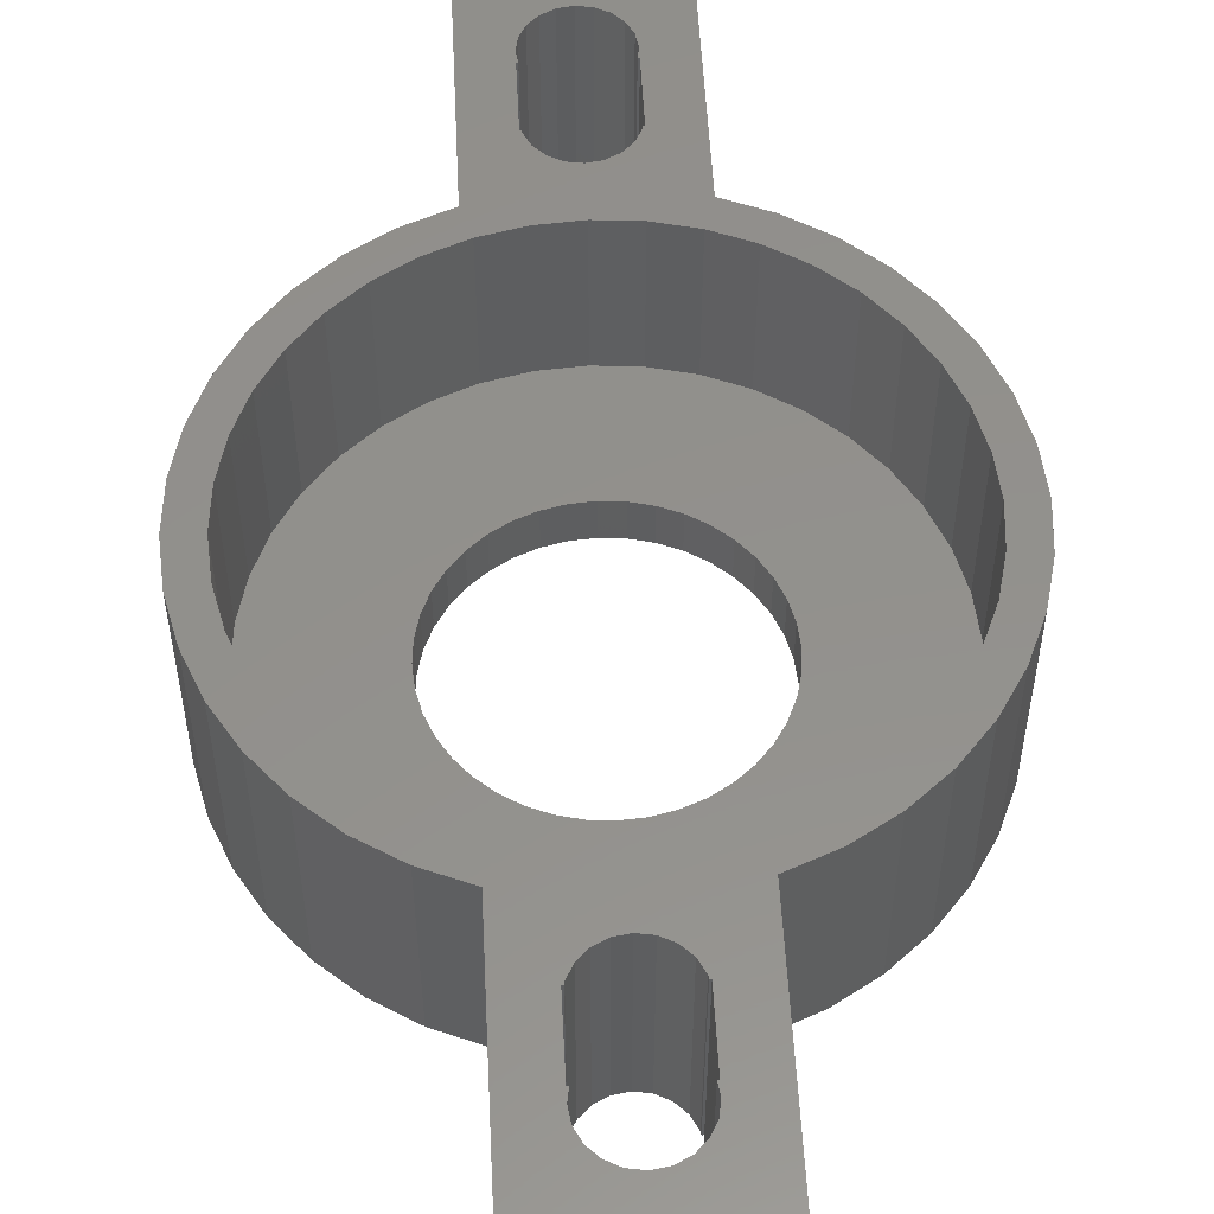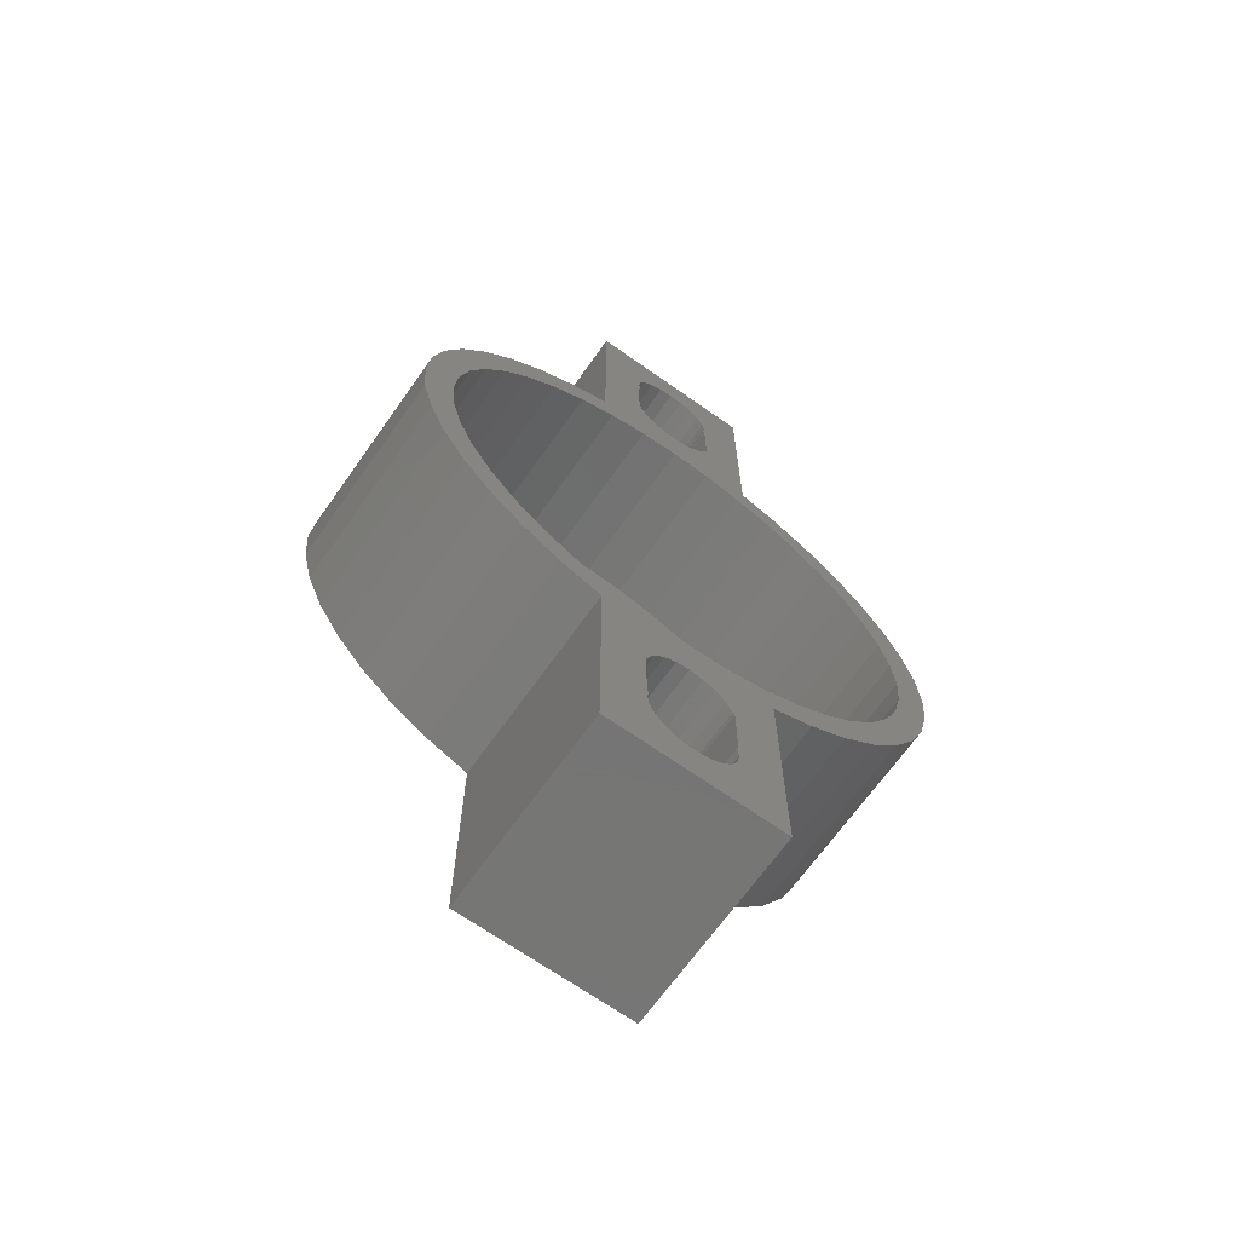
<metadata>
{"format":"stl","ext":"stl","renderer":"f3d","projection":"perspective","resolution":1024,"background":"white","views":[{"elev":54.2,"azim":177.1,"up":"+Z"},{"elev":-67.9,"azim":-35.3,"up":"+Y"}]}
</metadata>
<code>
# stl→obj: 356 verts, 720 faces
v -12.84 2.034 4.5
v -13 5.511e-16 4.5
v -12.84 -2.034 4.5
v -11.58 -5.902 4.5
v -12.36 -4.017 4.5
v -10.52 -7.641 4.5
v -11.03 -3.585 4.5
v -11.46 -1.815 4.5
v 10.34 -5.266 4.5
v 9.385 -6.818 4.5
v 11.58 -5.902 4.5
v -2 -18.5 4.5
v -4 -12.37 4.5
v -4 -23 4.5
v 3.585 -11.03 4.5
v 1.815 -11.46 4.5
v 4 -12.37 4.5
v 3.585 11.03 4.5
v 5.266 10.34 4.5
v 5.902 11.58 4.5
v -11.03 3.585 4.5
v -10.34 5.266 4.5
v 1.815 11.46 4.5
v 4.017 12.36 4.5
v -3.585 -11.03 4.5
v -4.017 -12.36 4.5
v 6.818 -9.385 4.5
v 5.266 -10.34 4.5
v 7.641 -10.52 4.5
v 0.618 14.1 4.5
v -4 12.37 4.5
v 4 12.37 4.5
v -6.818 9.385 4.5
v -4.017 12.36 4.5
v -9.385 6.818 4.5
v -9.192 9.192 4.5
v -7.641 10.52 4.5
v -10.34 -5.266 4.5
v -9.192 -9.192 4.5
v -11.58 5.902 4.5
v -10.52 7.641 4.5
v -12.36 4.017 4.5
v -8.202 -8.202 4.5
v -9.385 -6.818 4.5
v -7.641 -10.52 4.5
v 11.03 -3.585 4.5
v 12.36 -4.017 4.5
v 11.46 1.815 4.5
v 11.6 5.511e-16 4.5
v 13 5.511e-16 4.5
v -5.266 10.34 4.5
v -8.202 8.202 4.5
v -5.902 11.58 4.5
v 5.902 -11.58 4.5
v -0.618 20.9 4.5
v 0 21 4.5
v 4 23 4.5
v 8.202 -8.202 4.5
v 9.192 -9.192 4.5
v 0 11.6 4.5
v -3.585 11.03 4.5
v -1.815 11.46 4.5
v 7.641 10.52 4.5
v -5.266 -10.34 4.5
v 6.818 9.385 4.5
v 9.192 9.192 4.5
v 8.202 8.202 4.5
v 10.52 7.641 4.5
v -2 -19 4.5
v -1.921 -18.5 4.5
v 9.385 6.818 4.5
v 11.58 5.902 4.5
v 10.34 5.266 4.5
v 12.36 4.017 4.5
v 11.03 3.585 4.5
v 12.84 2.034 4.5
v 12.84 -2.034 4.5
v 11.46 -1.815 4.5
v 10.52 -7.641 4.5
v 4.017 -12.36 4.5
v 4 -23 4.5
v 1.902 -19.62 4.5
v 1.618 -20.18 4.5
v -11.46 1.815 4.5
v -5.902 -11.58 4.5
v -6.818 -9.385 4.5
v -4 23 4.5
v -1.921 18.5 4.5
v -2 19 4.5
v -1.902 19.62 4.5
v 0.618 20.9 4.5
v 1.176 20.62 4.5
v -1.618 20.18 4.5
v -1.176 20.62 4.5
v -1.618 -14.82 4.5
v 1.902 19.62 4.5
v 2 19 4.5
v -1.902 -15.38 4.5
v -1.176 -14.38 4.5
v 2 18.5 4.5
v 1.921 18.5 4.5
v 0 14 4.5
v -0.618 14.1 4.5
v 2 15.5 4.5
v 1.902 15.38 4.5
v 1.618 14.82 4.5
v -1.176 14.38 4.5
v 1.176 14.38 4.5
v -1.618 14.82 4.5
v 1.921 15.5 4.5
v -11.6 5.511e-16 4.5
v -2 18.5 4.5
v -2 -15.5 4.5
v -1.921 -15.5 4.5
v 1.176 -20.62 4.5
v 0.618 -20.9 4.5
v -1.815 -11.46 4.5
v 2 -15.5 4.5
v 2 -18.5 4.5
v -0.618 -14.1 4.5
v 0 -11.6 4.5
v 0 -14 4.5
v 1.921 -15.5 4.5
v 1.902 -15.38 4.5
v 0.618 -14.1 4.5
v 2 -19 4.5
v 1.176 -14.38 4.5
v 1.618 -14.82 4.5
v 1.921 -18.5 4.5
v 0 -21 4.5
v -0.618 -20.9 4.5
v -1.176 -20.62 4.5
v -1.618 -20.18 4.5
v -1.902 -19.62 4.5
v 1.618 20.18 4.5
v -2 15.5 4.5
v -1.902 15.38 4.5
v -1.921 15.5 4.5
v -13 -5.511e-16 -4.5
v -12.84 -2.034 -4.5
v -12.84 2.034 -4.5
v -12.36 4.017 -4.5
v -11.58 5.902 -4.5
v -10.52 7.641 -4.5
v -9.192 9.192 -4.5
v -7.641 10.52 -4.5
v -5.902 11.58 -4.5
v -4.017 12.36 -4.5
v -4 12.37 -4.5
v -4 23 -4.5
v 4 23 -4.5
v 4 12.37 -4.5
v 4.017 12.36 -4.5
v 5.902 11.58 -4.5
v 7.641 10.52 -4.5
v 9.192 9.192 -4.5
v 10.52 7.641 -4.5
v 11.58 5.902 -4.5
v 12.36 4.017 -4.5
v 12.84 2.034 -4.5
v 13 -5.511e-16 -4.5
v 12.84 -2.034 -4.5
v 12.36 -4.017 -4.5
v 11.58 -5.902 -4.5
v 10.52 -7.641 -4.5
v 9.192 -9.192 -4.5
v 7.641 -10.52 -4.5
v 5.902 -11.58 -4.5
v 4.017 -12.36 -4.5
v 4 -12.37 -4.5
v 4 -23 -4.5
v -4 -23 -4.5
v -4 -12.37 -4.5
v -4.017 -12.36 -4.5
v -5.902 -11.58 -4.5
v -7.641 -10.52 -4.5
v -9.192 -9.192 -4.5
v -10.52 -7.641 -4.5
v -11.58 -5.902 -4.5
v -12.36 -4.017 -4.5
v -11.46 -1.815 -2.55
v -11.6 -3.123e-16 -2.55
v -11.46 1.815 -2.55
v -11.03 -3.585 -2.55
v -10.34 -5.266 -2.55
v -9.385 -6.818 -2.55
v -8.202 -8.202 -2.55
v -6.818 -9.385 -2.55
v -5.266 -10.34 -2.55
v -3.585 -11.03 -2.55
v -1.815 -11.46 -2.55
v 0 -11.6 -2.55
v 1.815 -11.46 -2.55
v 3.585 -11.03 -2.55
v 5.266 -10.34 -2.55
v 6.818 -9.385 -2.55
v 8.202 -8.202 -2.55
v 9.385 -6.818 -2.55
v 10.34 -5.266 -2.55
v 11.03 -3.585 -2.55
v 11.46 -1.815 -2.55
v 11.6 -3.123e-16 -2.55
v 11.46 1.815 -2.55
v 11.03 3.585 -2.55
v 10.34 5.266 -2.55
v 9.385 6.818 -2.55
v 8.202 8.202 -2.55
v 6.818 9.385 -2.55
v 5.266 10.34 -2.55
v 3.585 11.03 -2.55
v 1.815 11.46 -2.55
v 0 11.6 -2.55
v -1.815 11.46 -2.55
v -3.585 11.03 -2.55
v -5.266 10.34 -2.55
v -6.818 9.385 -2.55
v -8.202 8.202 -2.55
v -9.385 6.818 -2.55
v -10.34 5.266 -2.55
v -11.03 3.585 -2.55
v -1.921 18.5 -4.5
v -2 19 -4.5
v -2 18.5 -4.5
v -2 15.5 -4.5
v -1.921 15.5 -4.5
v -1.902 15.38 -4.5
v -1.618 14.82 -4.5
v -1.176 14.38 -4.5
v -0.618 14.1 -4.5
v 0 14 -4.5
v 0.618 14.1 -4.5
v 1.176 14.38 -4.5
v 1.618 14.82 -4.5
v 1.902 15.38 -4.5
v 1.921 15.5 -4.5
v 2 15.5 -4.5
v 2 18.5 -4.5
v 1.921 18.5 -4.5
v 2 19 -4.5
v 1.902 19.62 -4.5
v 1.618 20.18 -4.5
v 1.176 20.62 -4.5
v 0.618 20.9 -4.5
v 0 21 -4.5
v -0.618 20.9 -4.5
v -1.176 20.62 -4.5
v -1.618 20.18 -4.5
v -1.902 19.62 -4.5
v -2 -18.5 -4.5
v -2 -15.5 -4.5
v -1.921 -18.5 -4.5
v -2 -19 -4.5
v -1.902 -19.62 -4.5
v -1.618 -20.18 -4.5
v -1.176 -20.62 -4.5
v -0.618 -20.9 -4.5
v 0 -21 -4.5
v 0.618 -20.9 -4.5
v 1.176 -20.62 -4.5
v 1.618 -20.18 -4.5
v 1.902 -19.62 -4.5
v 2 -19 -4.5
v 1.921 -18.5 -4.5
v 2 -18.5 -4.5
v 2 -15.5 -4.5
v 1.921 -15.5 -4.5
v 1.902 -15.38 -4.5
v 1.618 -14.82 -4.5
v 1.176 -14.38 -4.5
v 0.618 -14.1 -4.5
v 0 -14 -4.5
v -0.618 -14.1 -4.5
v -1.176 -14.38 -4.5
v -1.618 -14.82 -4.5
v -1.902 -15.38 -4.5
v -1.921 -15.5 -4.5
v -2.724 5.346 -4.5
v 0 6 -4.5
v 1.854 5.706 -4.5
v 3.527 4.854 -4.5
v 4.243 4.243 -4.5
v 5.346 2.724 -4.5
v 5.926 0.9386 -4.5
v 6 -5.511e-16 -4.5
v 5.706 -1.854 -4.5
v 5.346 -2.724 -4.5
v 4.243 -4.243 -4.5
v 2.724 -5.346 -4.5
v 0.9386 -5.926 -4.5
v -1.854 -5.706 -4.5
v 0.9386 5.926 -4.5
v -5.926 0.9386 -4.5
v -5.706 1.854 -4.5
v -6 -5.511e-16 -4.5
v 5.706 1.854 -4.5
v -5.926 -0.9386 -4.5
v -5.706 -1.854 -4.5
v -5.346 -2.724 -4.5
v -4.854 -3.527 -4.5
v -4.243 -4.243 -4.5
v -2.724 -5.346 -4.5
v -3.527 -4.854 -4.5
v 0 -6 -4.5
v -0.9386 -5.926 -4.5
v 1.854 -5.706 -4.5
v 3.527 -4.854 -4.5
v 4.854 -3.527 -4.5
v 5.926 -0.9386 -4.5
v 4.854 3.527 -4.5
v 2.724 5.346 -4.5
v -0.9386 5.926 -4.5
v -1.854 5.706 -4.5
v -3.527 4.854 -4.5
v -4.854 3.527 -4.5
v -4.243 4.243 -4.5
v -5.346 2.724 -4.5
v -1.854 -5.706 -2.55
v -2.724 -5.346 -2.55
v -3.527 -4.854 -2.55
v 1.854 -5.706 -2.55
v 0.9386 -5.926 -2.55
v 3.527 -4.854 -2.55
v 2.724 -5.346 -2.55
v 4.243 -4.243 -2.55
v 5.346 -2.724 -2.55
v 4.854 -3.527 -2.55
v 5.926 -0.9386 -2.55
v 5.706 -1.854 -2.55
v -4.243 -4.243 -2.55
v -4.854 -3.527 -2.55
v 5.346 2.724 -2.55
v 5.706 1.854 -2.55
v -0.9386 5.926 -2.55
v 0 6 -2.55
v 0.9386 5.926 -2.55
v 1.854 5.706 -2.55
v 4.854 3.527 -2.55
v -5.346 -2.724 -2.55
v -3.527 4.854 -2.55
v -2.724 5.346 -2.55
v 2.724 5.346 -2.55
v -4.854 3.527 -2.55
v -5.346 2.724 -2.55
v -4.243 4.243 -2.55
v -1.854 5.706 -2.55
v -5.706 1.854 -2.55
v 3.527 4.854 -2.55
v 4.243 4.243 -2.55
v 5.926 0.9386 -2.55
v 6 -3.123e-16 -2.55
v -5.706 -1.854 -2.55
v 0 -6 -2.55
v -0.9386 -5.926 -2.55
v -5.926 -0.9386 -2.55
v -6 -3.123e-16 -2.55
v -5.926 0.9386 -2.55
f 1 2 3
f 4 1 5
f 5 1 3
f 6 1 4
f 7 1 6
f 7 8 1
f 9 10 11
f 12 13 14
f 15 16 17
f 18 19 20
f 21 22 1
f 23 18 24
f 25 26 13
f 27 28 29
f 30 31 32
f 33 31 34
f 22 35 1
f 36 1 37
f 38 7 39
f 40 1 41
f 42 1 40
f 43 44 45
f 46 9 47
f 48 49 50
f 33 51 31
f 35 52 53
f 37 35 53
f 37 1 35
f 28 15 54
f 55 56 57
f 58 27 59
f 23 24 32
f 60 23 32
f 31 51 61
f 31 62 32
f 31 61 62
f 24 18 20
f 62 60 32
f 20 19 63
f 25 64 26
f 63 65 66
f 66 67 68
f 69 70 12
f 68 71 72
f 72 73 74
f 74 75 76
f 76 48 50
f 50 49 77
f 77 78 47
f 78 46 47
f 19 65 63
f 47 9 11
f 65 67 66
f 11 10 79
f 67 71 68
f 79 58 59
f 71 73 72
f 59 27 29
f 73 75 74
f 29 28 54
f 75 48 76
f 54 15 80
f 17 16 81
f 49 78 77
f 82 83 81
f 84 21 1
f 26 64 85
f 64 86 85
f 85 43 45
f 45 44 39
f 44 38 39
f 39 7 6
f 10 58 79
f 87 88 89
f 87 89 90
f 91 92 57
f 87 90 93
f 87 93 94
f 87 55 57
f 87 94 55
f 25 13 95
f 15 17 80
f 57 96 32
f 96 97 32
f 98 95 13
f 95 99 25
f 97 100 32
f 97 101 100
f 102 103 31
f 104 105 32
f 105 106 32
f 103 107 31
f 106 108 32
f 108 30 32
f 30 102 31
f 109 31 107
f 36 41 1
f 110 105 104
f 8 111 1
f 87 112 88
f 69 12 14
f 113 13 12
f 114 13 113
f 115 116 81
f 98 13 114
f 117 25 99
f 118 119 81
f 117 99 120
f 121 117 122
f 123 118 124
f 121 122 125
f 126 82 81
f 16 121 127
f 16 127 128
f 16 128 124
f 16 118 81
f 16 124 118
f 119 129 81
f 125 127 121
f 129 126 81
f 81 83 115
f 81 116 14
f 116 130 14
f 130 131 14
f 131 132 14
f 132 133 14
f 133 134 14
f 134 69 14
f 34 52 33
f 34 53 52
f 92 135 57
f 120 122 117
f 87 136 112
f 109 137 31
f 136 137 138
f 100 104 32
f 136 31 137
f 87 31 136
f 135 96 57
f 56 91 57
f 86 43 85
f 111 84 1
f 2 139 3
f 3 139 140
f 2 1 139
f 139 1 141
f 1 42 141
f 141 42 142
f 42 40 142
f 142 40 143
f 40 41 143
f 143 41 144
f 41 36 144
f 144 36 145
f 36 37 145
f 145 37 146
f 37 53 146
f 146 53 147
f 53 34 147
f 147 34 148
f 34 31 148
f 148 31 149
f 87 150 31
f 31 150 149
f 87 57 150
f 150 57 151
f 151 57 32
f 152 151 32
f 32 24 152
f 152 24 153
f 24 20 153
f 153 20 154
f 20 63 154
f 154 63 155
f 63 66 155
f 155 66 156
f 156 66 68
f 157 156 68
f 157 68 72
f 158 157 72
f 158 72 74
f 159 158 74
f 159 74 76
f 160 159 76
f 160 76 50
f 161 160 50
f 50 77 162
f 161 50 162
f 77 47 163
f 162 77 163
f 47 11 164
f 163 47 164
f 11 79 165
f 164 11 165
f 79 59 166
f 165 79 166
f 59 29 167
f 166 59 167
f 29 54 168
f 167 29 168
f 54 80 169
f 168 54 169
f 80 17 170
f 169 80 170
f 170 17 81
f 171 170 81
f 81 14 172
f 171 81 172
f 13 173 14
f 14 173 172
f 13 26 174
f 173 13 174
f 26 85 175
f 174 26 175
f 85 45 176
f 175 85 176
f 45 39 177
f 176 45 177
f 6 178 39
f 39 178 177
f 4 179 6
f 6 179 178
f 5 180 4
f 4 180 179
f 3 140 5
f 5 140 180
f 8 181 182
f 111 8 182
f 182 183 84
f 111 182 84
f 7 184 181
f 8 7 181
f 38 185 184
f 7 38 184
f 44 186 185
f 38 44 185
f 43 187 186
f 44 43 186
f 188 187 86
f 86 187 43
f 189 188 64
f 64 188 86
f 190 189 25
f 25 189 64
f 191 190 117
f 117 190 25
f 192 191 121
f 121 191 117
f 193 192 16
f 16 192 121
f 194 193 15
f 15 193 16
f 195 194 28
f 28 194 15
f 196 195 27
f 27 195 28
f 197 196 58
f 58 196 27
f 198 197 10
f 10 197 58
f 199 198 9
f 9 198 10
f 200 199 46
f 46 199 9
f 201 200 78
f 78 200 46
f 202 201 49
f 49 201 78
f 202 49 203
f 203 49 48
f 203 48 204
f 204 48 75
f 204 75 205
f 205 75 73
f 205 73 206
f 206 73 71
f 206 71 207
f 207 71 67
f 208 207 67
f 65 208 67
f 209 208 65
f 19 209 65
f 210 209 19
f 18 210 19
f 211 210 18
f 23 211 18
f 212 211 23
f 60 212 23
f 213 212 60
f 62 213 60
f 214 213 62
f 61 214 62
f 215 214 61
f 51 215 61
f 216 215 51
f 33 216 51
f 217 216 33
f 52 217 33
f 218 217 52
f 35 218 52
f 219 218 35
f 22 219 35
f 220 219 22
f 21 220 22
f 183 220 21
f 84 183 21
f 88 221 222
f 89 88 222
f 223 221 88
f 112 223 88
f 136 224 223
f 112 136 223
f 225 224 138
f 138 224 136
f 137 226 225
f 138 137 225
f 109 227 226
f 137 109 226
f 107 228 227
f 109 107 227
f 229 228 103
f 103 228 107
f 230 229 102
f 102 229 103
f 231 230 30
f 30 230 102
f 232 231 108
f 108 231 30
f 233 232 106
f 106 232 108
f 234 233 105
f 105 233 106
f 235 234 110
f 110 234 105
f 236 235 104
f 104 235 110
f 236 104 237
f 237 104 100
f 238 237 100
f 101 238 100
f 239 238 97
f 97 238 101
f 239 97 240
f 240 97 96
f 240 96 241
f 241 96 135
f 241 135 242
f 242 135 92
f 243 242 92
f 91 243 92
f 244 243 91
f 56 244 91
f 245 244 56
f 55 245 56
f 246 245 55
f 94 246 55
f 247 246 94
f 93 247 94
f 248 247 93
f 90 248 93
f 222 248 90
f 89 222 90
f 12 249 250
f 113 12 250
f 251 249 70
f 70 249 12
f 252 251 70
f 69 252 70
f 134 253 252
f 69 134 252
f 133 254 253
f 134 133 253
f 132 255 254
f 133 132 254
f 256 255 131
f 131 255 132
f 257 256 130
f 130 256 131
f 258 257 116
f 116 257 130
f 259 258 115
f 115 258 116
f 260 259 83
f 83 259 115
f 261 260 82
f 82 260 83
f 262 261 126
f 126 261 82
f 262 126 263
f 263 126 129
f 264 263 119
f 119 263 129
f 264 119 265
f 265 119 118
f 266 265 118
f 123 266 118
f 266 123 267
f 267 123 124
f 267 124 268
f 268 124 128
f 268 128 269
f 269 128 127
f 270 269 127
f 125 270 127
f 271 270 125
f 122 271 125
f 272 271 122
f 120 272 122
f 273 272 120
f 99 273 120
f 274 273 99
f 95 274 99
f 275 274 95
f 98 275 95
f 276 275 98
f 114 276 98
f 250 276 114
f 113 250 114
f 139 141 140
f 140 141 142
f 140 142 143
f 140 143 144
f 140 144 145
f 140 145 146
f 140 146 147
f 140 147 148
f 140 148 149
f 243 150 151
f 236 151 152
f 140 152 153
f 277 153 154
f 278 154 155
f 279 155 156
f 280 156 157
f 281 157 158
f 282 158 159
f 283 159 160
f 284 160 161
f 285 161 162
f 286 162 163
f 287 163 164
f 288 164 165
f 289 165 166
f 290 166 167
f 140 167 168
f 140 168 169
f 140 169 170
f 261 170 171
f 256 171 172
f 140 170 173
f 178 140 177
f 140 173 174
f 140 175 176
f 140 176 177
f 278 155 291
f 292 140 293
f 140 178 179
f 140 179 180
f 294 140 292
f 282 159 295
f 296 140 294
f 297 140 296
f 298 140 297
f 299 140 298
f 300 140 299
f 301 140 302
f 140 300 302
f 303 166 304
f 140 301 167
f 304 166 290
f 301 290 167
f 289 166 303
f 305 165 289
f 288 165 305
f 306 164 288
f 287 164 306
f 307 163 287
f 286 163 307
f 308 161 285
f 284 161 308
f 283 160 284
f 295 159 283
f 285 162 286
f 309 158 282
f 281 158 309
f 310 156 280
f 279 156 310
f 291 155 279
f 311 154 278
f 277 154 312
f 312 154 311
f 313 153 277
f 314 140 315
f 140 153 313
f 140 313 315
f 316 140 314
f 293 140 316
f 224 149 223
f 280 157 281
f 149 150 222
f 223 222 221
f 149 222 223
f 227 149 226
f 149 224 225
f 149 225 226
f 228 140 227
f 149 227 140
f 241 151 240
f 140 228 229
f 140 229 152
f 236 234 235
f 240 151 239
f 230 231 152
f 231 232 152
f 232 233 152
f 233 234 152
f 237 151 236
f 234 236 152
f 238 151 237
f 239 151 238
f 230 152 229
f 243 151 242
f 241 242 151
f 244 150 243
f 249 173 250
f 245 150 244
f 246 150 245
f 247 150 246
f 248 150 247
f 222 150 248
f 261 171 260
f 257 171 256
f 249 252 172
f 259 171 258
f 252 253 172
f 253 254 172
f 258 171 257
f 254 255 172
f 255 256 172
f 262 170 261
f 265 170 264
f 264 170 262
f 267 265 266
f 263 264 262
f 267 170 265
f 268 170 267
f 271 173 270
f 269 170 268
f 270 170 269
f 173 170 270
f 272 173 271
f 273 173 272
f 275 173 274
f 173 273 274
f 250 275 276
f 173 275 250
f 260 171 259
f 252 249 251
f 173 249 172
f 175 140 174
f 181 184 185
f 187 181 186
f 186 181 185
f 188 181 187
f 189 181 188
f 190 181 189
f 191 181 190
f 192 181 191
f 193 181 192
f 194 181 193
f 195 181 194
f 196 181 195
f 317 181 196
f 318 319 181
f 320 321 197
f 322 323 198
f 324 322 199
f 325 326 200
f 327 328 201
f 329 330 181
f 331 332 204
f 333 334 209
f 335 336 208
f 211 181 210
f 212 181 211
f 213 181 212
f 214 181 213
f 215 181 214
f 216 181 215
f 217 181 216
f 218 181 217
f 219 181 218
f 220 181 219
f 183 181 220
f 182 181 183
f 337 331 205
f 330 338 181
f 339 340 210
f 336 341 207
f 342 181 343
f 344 181 342
f 210 181 344
f 340 345 210
f 210 344 339
f 210 345 209
f 345 333 209
f 209 334 208
f 334 335 208
f 208 336 207
f 346 343 181
f 207 341 206
f 341 347 206
f 206 348 205
f 349 350 203
f 348 337 205
f 205 331 204
f 204 332 203
f 332 349 203
f 203 350 202
f 202 327 201
f 201 328 200
f 328 325 200
f 200 326 199
f 326 324 199
f 199 322 198
f 338 351 181
f 198 323 197
f 323 320 197
f 197 321 196
f 321 352 196
f 352 353 196
f 353 317 196
f 318 181 317
f 319 329 181
f 351 354 181
f 350 327 202
f 347 348 206
f 355 356 181
f 356 346 181
f 354 355 181
f 294 292 356
f 355 294 356
f 292 293 346
f 356 292 346
f 293 316 343
f 346 293 343
f 316 314 342
f 343 316 342
f 314 315 344
f 342 314 344
f 315 313 339
f 344 315 339
f 313 277 340
f 339 313 340
f 277 312 345
f 340 277 345
f 312 311 333
f 345 312 333
f 311 278 334
f 333 311 334
f 278 291 335
f 334 278 335
f 291 279 336
f 335 291 336
f 279 310 341
f 336 279 341
f 310 280 347
f 341 310 347
f 280 281 348
f 347 280 348
f 309 337 281
f 281 337 348
f 282 331 309
f 309 331 337
f 295 332 282
f 282 332 331
f 283 349 295
f 295 349 332
f 284 350 283
f 283 350 349
f 284 308 350
f 350 308 327
f 308 285 327
f 327 285 328
f 285 286 328
f 328 286 325
f 286 307 325
f 325 307 326
f 307 287 326
f 326 287 324
f 287 306 324
f 324 306 322
f 306 288 322
f 322 288 323
f 288 305 323
f 323 305 320
f 305 289 320
f 320 289 321
f 289 303 321
f 321 303 352
f 303 304 352
f 352 304 353
f 304 290 353
f 353 290 317
f 290 301 317
f 317 301 318
f 301 302 318
f 318 302 319
f 302 300 319
f 319 300 329
f 329 300 299
f 330 329 299
f 330 299 298
f 338 330 298
f 338 298 297
f 351 338 297
f 351 297 296
f 354 351 296
f 354 296 294
f 355 354 294

</code>
